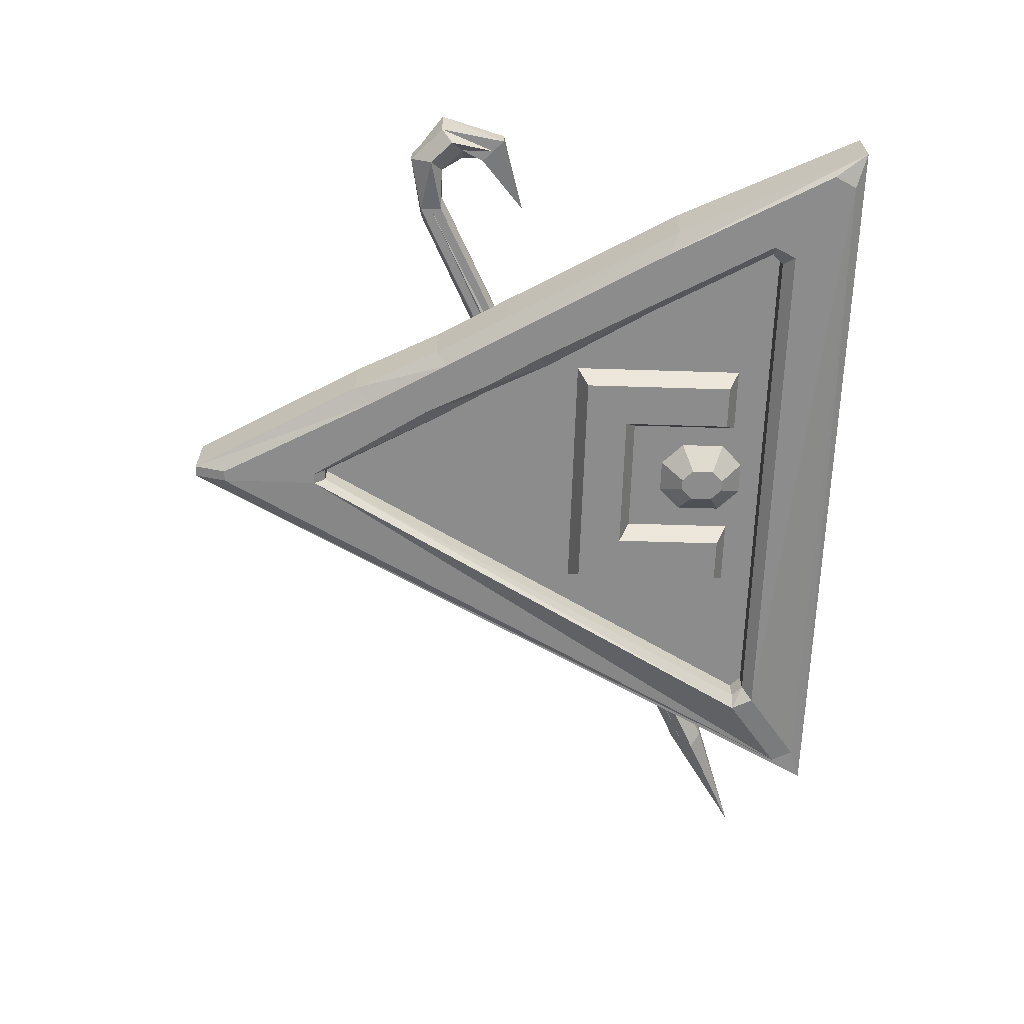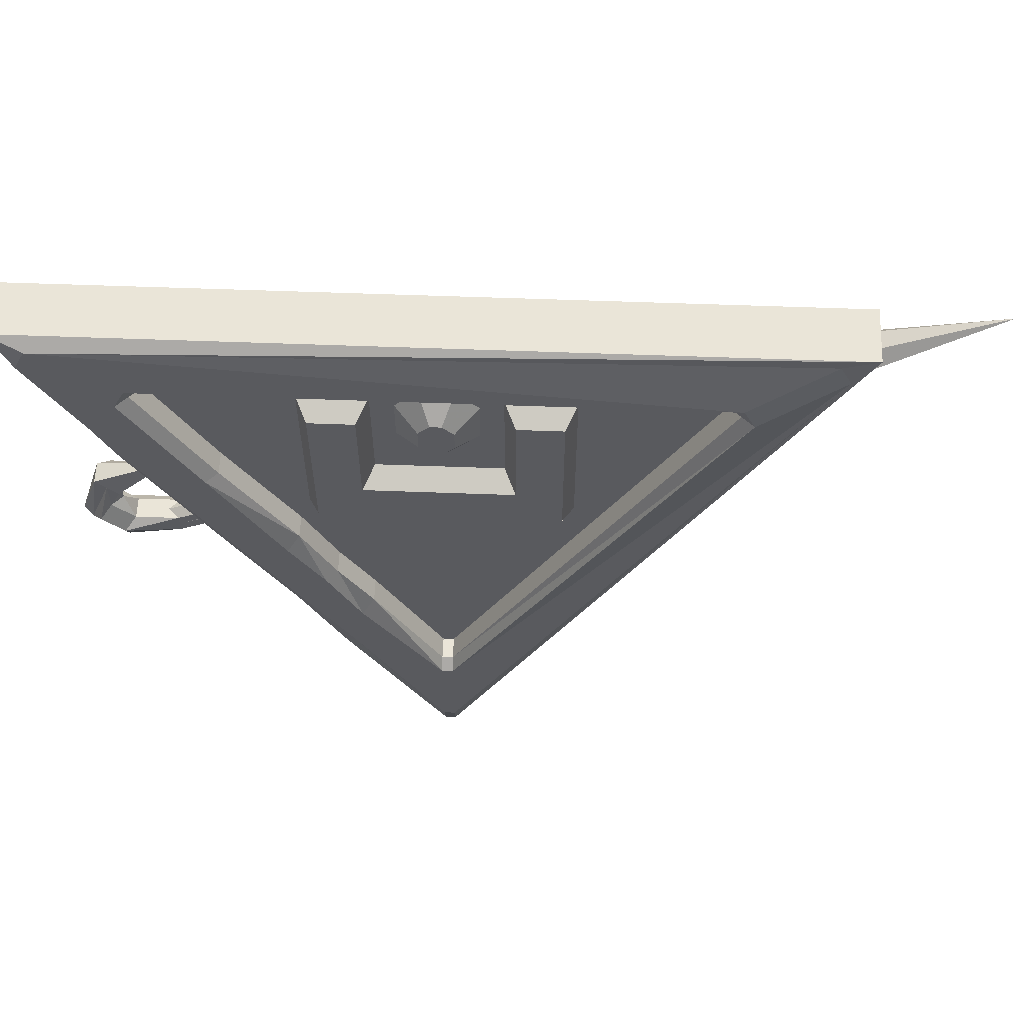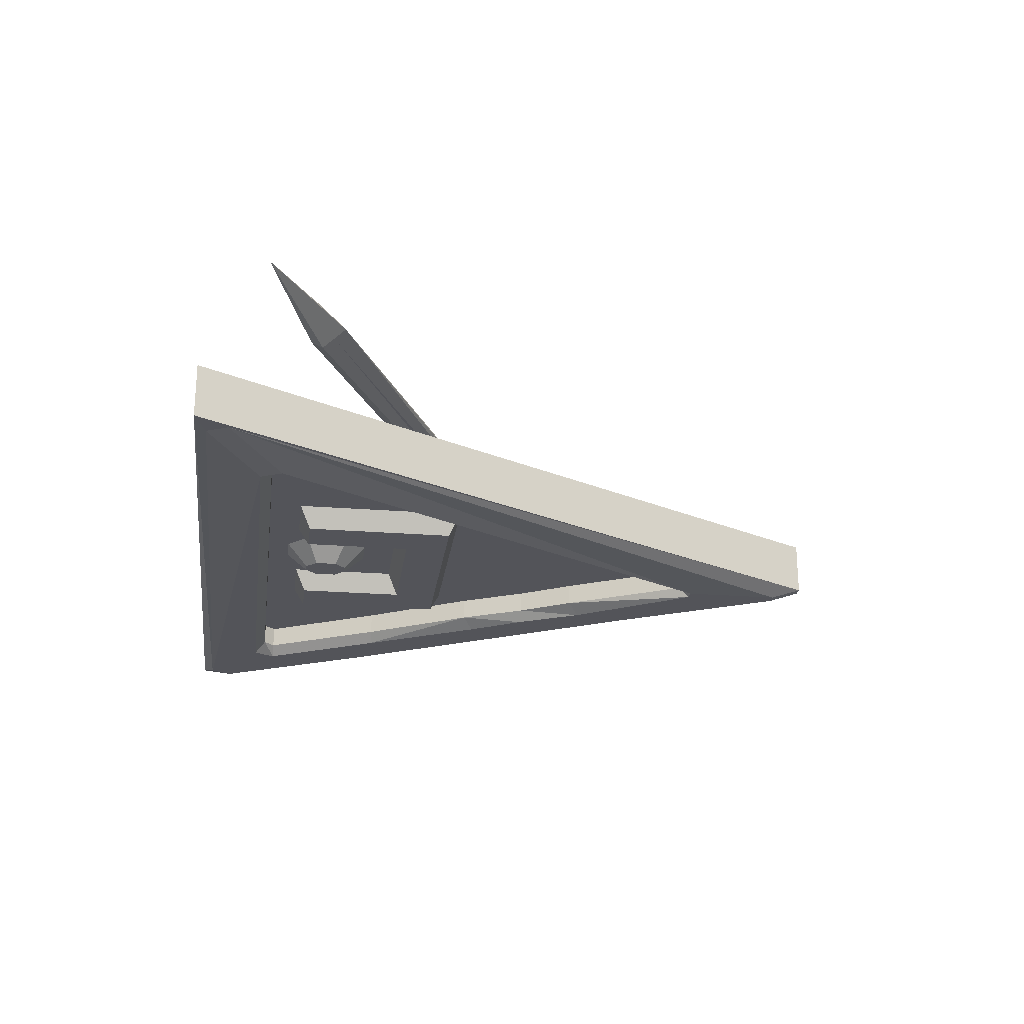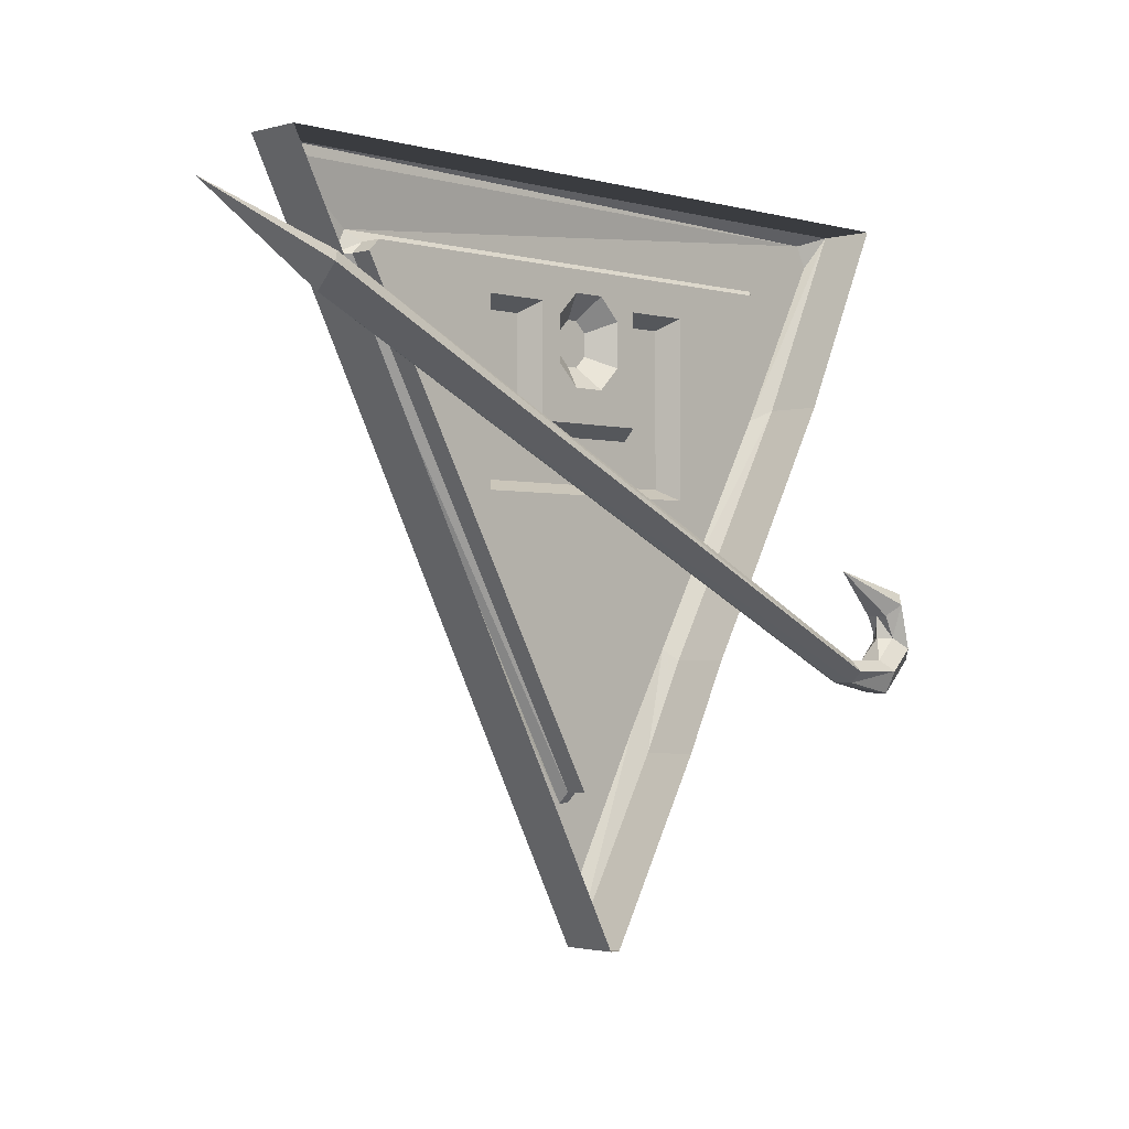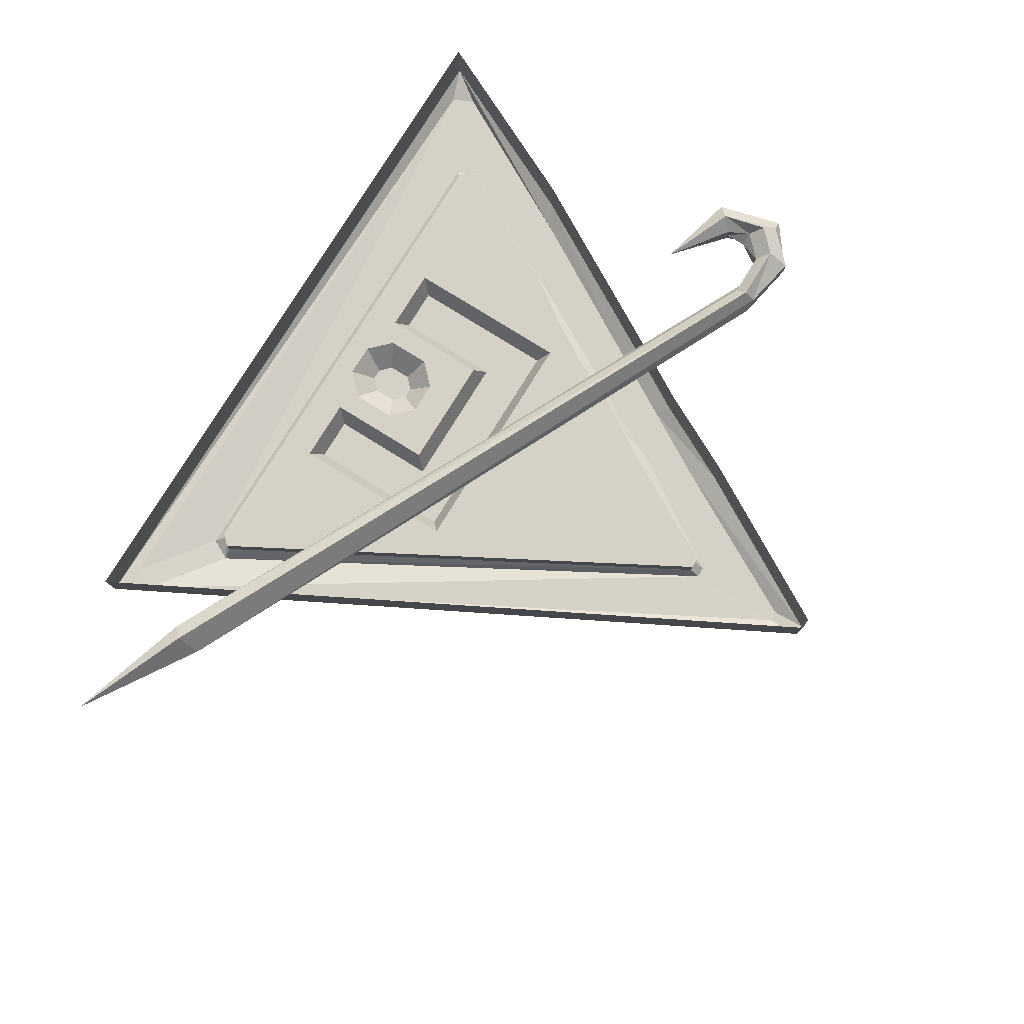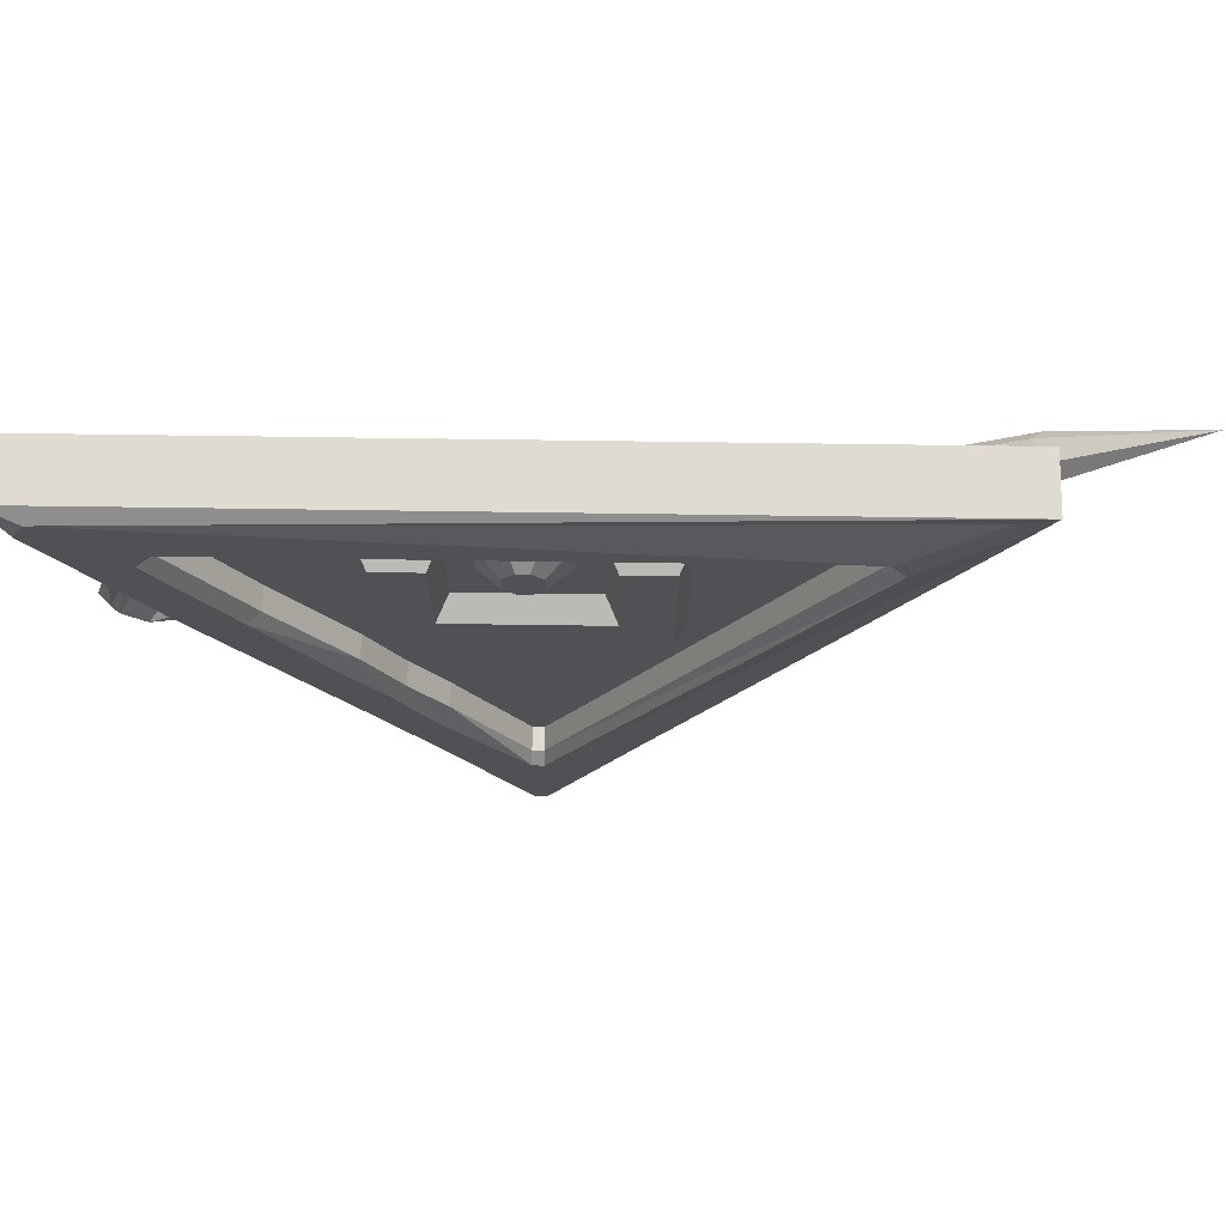
<metadata>
{"format":"obj","ext":"obj","renderer":"f3d","projection":"perspective","resolution":1024,"background":"white","views":[{"elev":-64.2,"azim":-91.8,"up":"+Y"},{"elev":58.7,"azim":2.2,"up":"+Z"},{"elev":-23.8,"azim":82.5,"up":"+Y"},{"elev":-1.7,"azim":134.5,"up":"+Z"},{"elev":79.3,"azim":121.8,"up":"+Y"},{"elev":69.9,"azim":0.8,"up":"+Z"}]}
</metadata>
<code>
v -0.2344 0.07031 -0.02344
v -0.1953 0.07812 0.007812
v -0.2422 0.07031 -0.01562
v -0.2422 0.07031 -0.03906
v -0.2344 0.07812 -0.02344
v -0.2344 0.08594 -0.02344
v -0.2422 0.09375 -0.01562
v -0.25 0.08594 -0.007812
v -0.25 0.07812 -0.007812
v -0.25 0.07031 -0.007812
v -0.2578 0.07031 -0.05469
v -0.25 0.0625 -0.04688
v -0.2266 0.07031 -0.05469
v -0.2344 0.07812 -0.03906
v -0.2422 0.08594 -0.03906
v -0.25 0.09375 -0.04688
v -0.2578 0.08594 -0.05469
v -0.2656 0.07812 -0.05469
v -0.2344 0.07812 -0.07812
v -0.2344 0.07031 -0.07812
v -0.2344 0.0625 -0.0625
v -0.1953 0.07031 -0.05469
v -0.2266 0.07812 -0.05469
v -0.2266 0.08594 -0.05469
v -0.2344 0.09375 -0.0625
v -0.2344 0.08594 -0.07812
v -0.2031 0.07812 -0.05469
v -0.1953 0.08594 -0.05469
v -0.1953 0.09375 -0.0625
v -0.1953 0.08594 -0.07031
v -0.1875 0.07812 -0.07031
v -0.1953 0.07031 -0.07031
v -0.1953 0.07031 -0.0625
v 0.2734 0.07031 0.1797
v 0.2734 0.07812 0.1797
v 0.2734 0.08594 0.1797
v 0.2812 0.09375 0.1719
v 0.2812 0.08594 0.1641
v 0.2812 0.07812 0.1562
v 0.2812 0.07031 0.1641
v 0.2812 0.0625 0.1719
v 0.3672 0.07812 0.2109
v -0.1406 0.02344 0.1094
v -0.09375 0.02344 0.03125
v -0.08594 0.02344 0.05469
v -0.08594 0.02344 0.1797
v -0.1875 0.02344 0.1953
v -0.1875 0.007812 0.1953
v -0.1406 0.007812 0.1094
v -0.09375 0.007812 0.03125
v -0.07031 0.007812 -0.01562
v -0.07031 0.02344 -0.01562
v 0.09375 0.02344 0.05469
v 0.08594 0.007812 0.0625
v -0.07812 0.007812 0.0625
v -0.07812 0.007812 0.1719
v -0.03906 0.02344 0.1797
v -0.1797 0.02344 0.2031
v -0.1797 0.007812 0.2031
v -0.1953 0 0.1953
v -0.1484 0 0.1094
v -0.1016 0 0.02344
v -0.07812 0 -0.01562
v -0.05469 0 -0.0625
v -0.04688 0.007812 -0.05469
v -0.04688 0.02344 -0.05469
v 0.007812 0.02344 -0.1406
v 0.1953 0.02344 0.1953
v 0.09375 0.02344 0.1797
v 0.08594 0.007812 0.1719
v 0.05469 0.007812 0.1719
v 0.05469 0.007812 0.09375
v -0.04688 0.007812 0.09375
v -0.04688 0.007812 0.1719
v -0.03906 0.02344 0.1016
v -0.02344 0.02344 0.1406
v -0.02344 0.02344 0.1719
v -0.007812 0.02344 0.1875
v 0.1875 0.02344 0.2031
v 0.1875 0.007812 0.2031
v -0.1875 0 0.2109
v -0.2422 0 0.25
v -0.25 0 0.2344
v -0.1875 0 0.1172
v -0.125 0 0.007812
v -0.09375 0 -0.04688
v -0.0625 0 -0.1016
v 0 0 -0.2188
v 0 0 -0.1484
v 0 0.007812 -0.1406
v 0 0.02344 -0.1406
v 0.007812 0.007812 -0.1406
v 0.1953 0.007812 0.1953
v 0.04688 0.02344 0.1797
v 0.01562 0.02344 0.1875
v 0.03125 0.02344 0.1719
v 0.03125 0.02344 0.1406
v 0.04688 0.02344 0.1016
v -0.007812 0.02344 0.125
v 0 0.007812 0.1406
v -0.007812 0.007812 0.1484
v -0.007812 0.007812 0.1641
v 0 0.007812 0.1719
v 0.007812 0.007812 0.1719
v 0.01562 0.007812 0.1641
v 0.01562 0.007812 0.1484
v 0.01562 0.02344 0.125
v 0.007812 0.007812 0.1406
v -0.2656 0.007812 0.2578
v -0.2031 0.007812 0.125
v -0.1328 0.007812 0
v -0.1016 0.007812 -0.05469
v -0.07031 0.007812 -0.1172
v 0 0.007812 -0.2422
v 0.007812 0 -0.2188
v 0.007812 0 -0.1484
v 0.2031 0 0.1953
v 0.1953 0 0.2109
v 0.2578 0.007812 0.2344
v 0.25 0.007812 0.25
v 0.007812 0.007812 -0.2422
v 0.2734 0.007812 0.2578
v -0.2656 0.04688 0.2578
v -0.2031 0.04688 0.125
v -0.1328 0.04688 0
v -0.1016 0.04688 -0.05469
v -0.07031 0.04688 -0.1172
v 0 0.04688 -0.2422
v 0.007812 0.04688 -0.2422
v 0.2734 0.04688 0.2578
f 1 2 3
f 1 3 4
f 1 4 5
f 1 5 2
f 2 5 6
f 2 6 7
f 2 7 8
f 2 8 9
f 2 9 10
f 2 10 3
f 3 10 11
f 3 11 12
f 3 12 4
f 4 12 13
f 4 13 14
f 4 14 5
f 5 14 15
f 5 15 6
f 6 15 7
f 7 15 16
f 7 16 17
f 7 17 8
f 8 17 18
f 8 18 9
f 9 18 10
f 10 18 11
f 11 18 19
f 11 19 20
f 11 20 12
f 12 20 21
f 12 21 13
f 13 21 22
f 13 22 23
f 13 23 14
f 14 23 24
f 14 24 15
f 15 24 16
f 16 24 25
f 16 25 26
f 16 26 17
f 17 26 19
f 17 19 18
f 22 27 23
f 23 27 28
f 23 28 24
f 24 28 25
f 25 28 29
f 25 29 30
f 25 30 26
f 26 30 31
f 26 31 19
f 19 31 20
f 20 31 32
f 20 32 21
f 21 32 33
f 21 33 22
f 22 33 34
f 22 34 27
f 27 34 35
f 27 35 36
f 27 36 28
f 28 36 29
f 29 36 37
f 29 37 38
f 29 38 30
f 30 38 39
f 30 39 31
f 31 39 32
f 32 39 40
f 32 40 33
f 33 40 41
f 33 41 34
f 34 41 42
f 34 42 35
f 35 42 36
f 36 42 37
f 37 42 38
f 38 42 39
f 39 42 40
f 40 42 41
f 47 58 59
f 47 59 48
f 48 59 60
f 58 79 59
f 59 79 80
f 59 80 81
f 59 81 60
f 60 81 82
f 60 82 83
f 67 91 92
f 67 92 93
f 67 93 68
f 68 93 80
f 68 80 79
f 83 82 109
f 83 109 109
f 88 114 115
f 88 115 116
f 88 116 89
f 89 116 90
f 90 116 92
f 90 92 91
f 117 118 80
f 117 80 93
f 117 93 92
f 117 92 116
f 117 116 119
f 117 119 120
f 117 120 118
f 118 120 82
f 118 82 81
f 118 81 80
f 114 121 115
f 115 121 119
f 115 119 116
f 119 122 122
f 119 122 120
f 120 122 82
f 82 122 109
f 109 122 123
f 109 123 109
f 109 123 123
f 114 128 121
f 121 128 129
f 121 129 130
f 121 130 122
f 121 122 119
f 122 122 130
f 122 130 130
f 122 130 123
f 43 44 45
f 43 45 46
f 43 46 47
f 44 52 45
f 45 52 53
f 46 57 58
f 46 58 47
f 52 66 53
f 53 66 67
f 53 67 68
f 53 68 69
f 57 75 76
f 57 76 77
f 57 77 78
f 57 78 58
f 58 78 79
f 66 91 67
f 68 79 69
f 69 79 94
f 78 95 79
f 79 95 94
f 94 95 96
f 94 96 97
f 94 97 98
f 75 99 76
f 97 107 98
f 98 107 75
f 75 107 99
f 43 47 48
f 43 48 49
f 48 60 49
f 49 60 61
f 54 70 71
f 54 71 72
f 54 72 55
f 55 72 73
f 55 73 56
f 56 73 74
f 60 83 61
f 61 83 84
f 64 87 88
f 64 88 89
f 64 89 65
f 65 89 90
f 65 90 66
f 66 90 91
f 77 102 78
f 78 102 103
f 99 107 108
f 99 108 100
f 100 108 102
f 100 102 101
f 83 109 84
f 84 109 110
f 87 113 114
f 87 114 88
f 109 123 110
f 110 123 124
f 113 127 128
f 113 128 114
f 102 108 106
f 102 106 105
f 102 105 104
f 102 104 103
f 43 49 44
f 44 49 50
f 49 61 50
f 50 61 62
f 51 63 64
f 51 64 65
f 51 65 52
f 52 65 66
f 61 84 62
f 62 84 85
f 63 86 87
f 63 87 64
f 84 110 85
f 85 110 111
f 86 112 113
f 86 113 87
f 110 124 111
f 111 124 125
f 112 126 127
f 112 127 113
f 44 50 51
f 44 51 52
f 45 53 54
f 45 54 55
f 45 55 46
f 46 55 56
f 50 62 63
f 50 63 51
f 62 85 86
f 62 86 63
f 94 98 72
f 94 72 71
f 76 99 100
f 76 100 101
f 76 101 77
f 77 101 102
f 85 111 112
f 85 112 86
f 111 125 126
f 111 126 112
f 46 56 57
f 53 69 70
f 53 70 54
f 56 74 57
f 57 74 75
f 69 94 71
f 69 71 70
f 78 103 95
f 95 103 104
f 95 104 96
f 96 104 105
f 96 105 97
f 97 105 106
f 97 106 107
f 98 75 73
f 98 73 72
f 75 74 73
f 106 108 107

</code>
